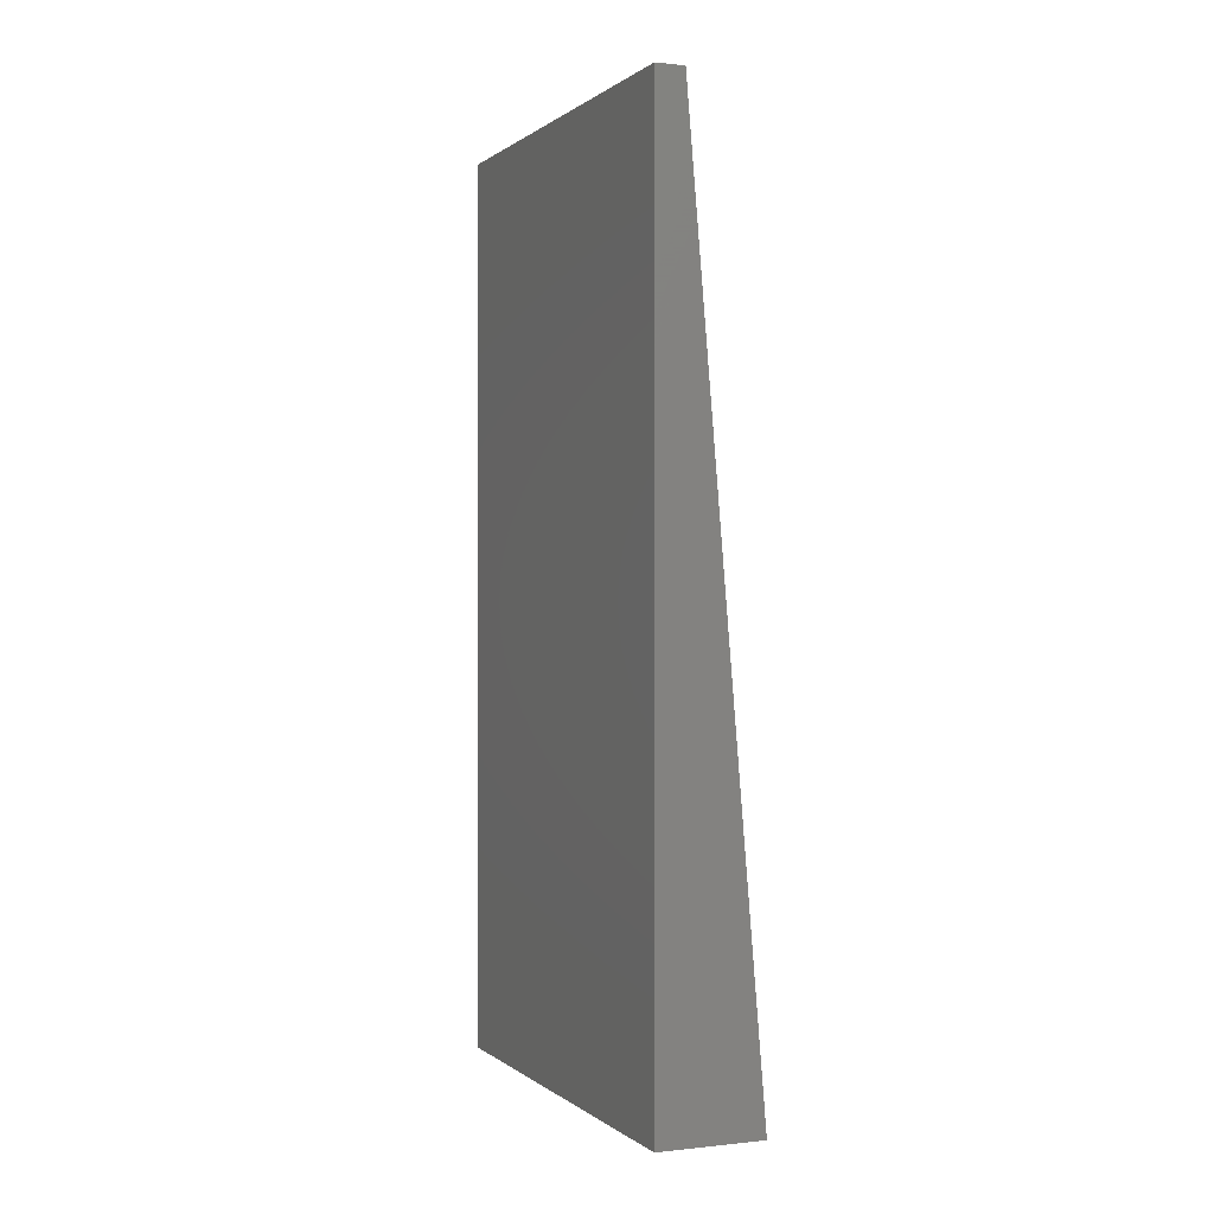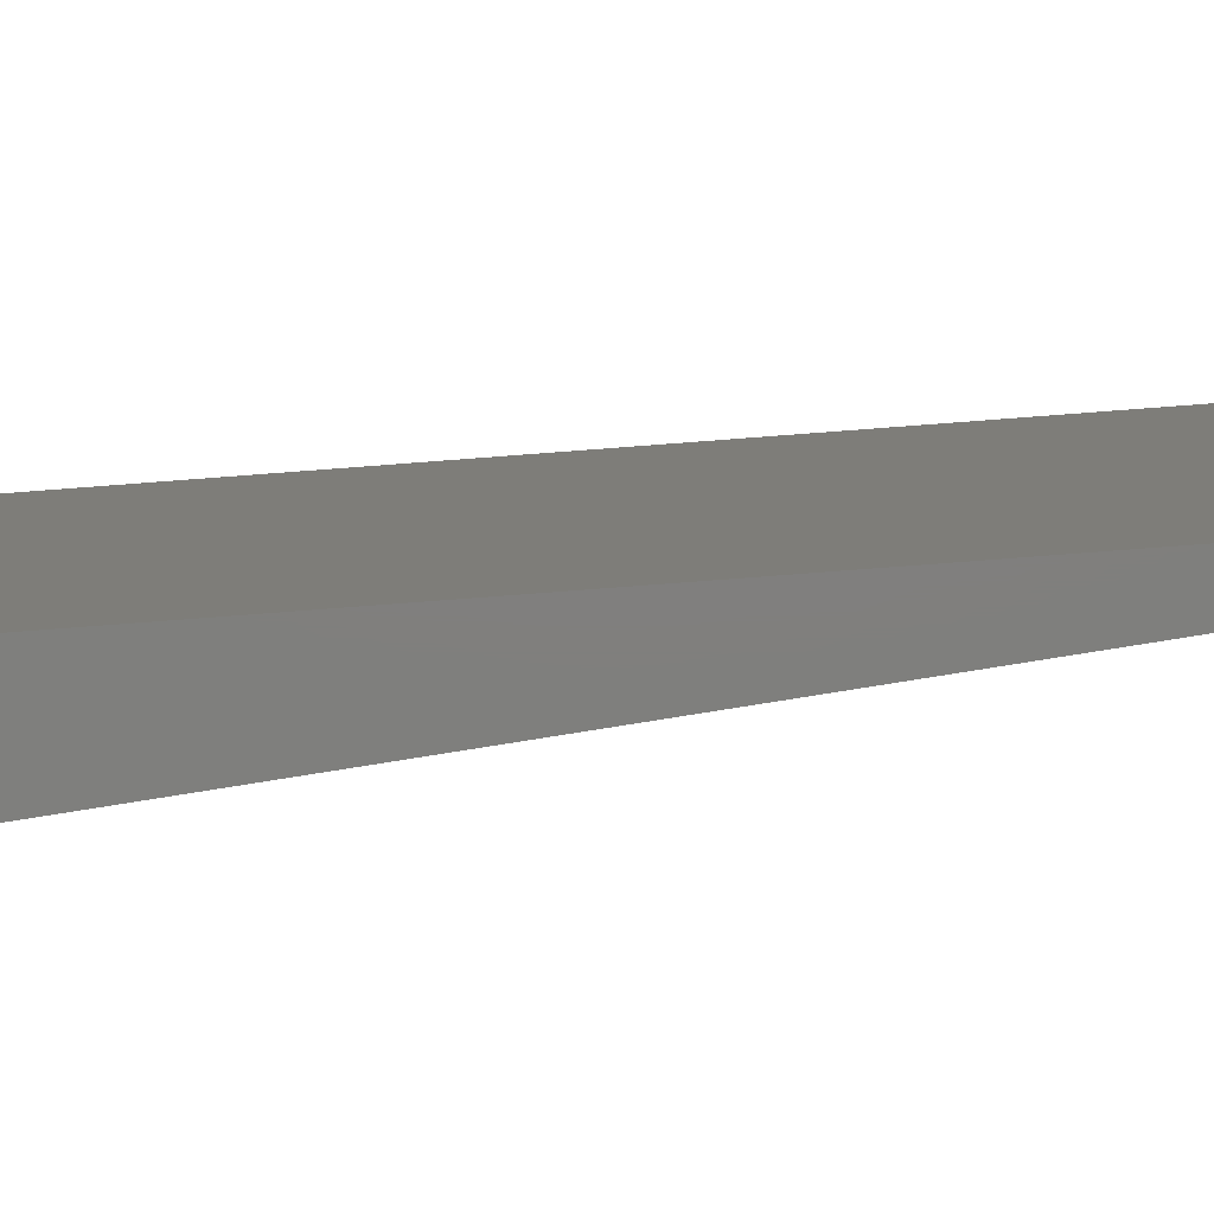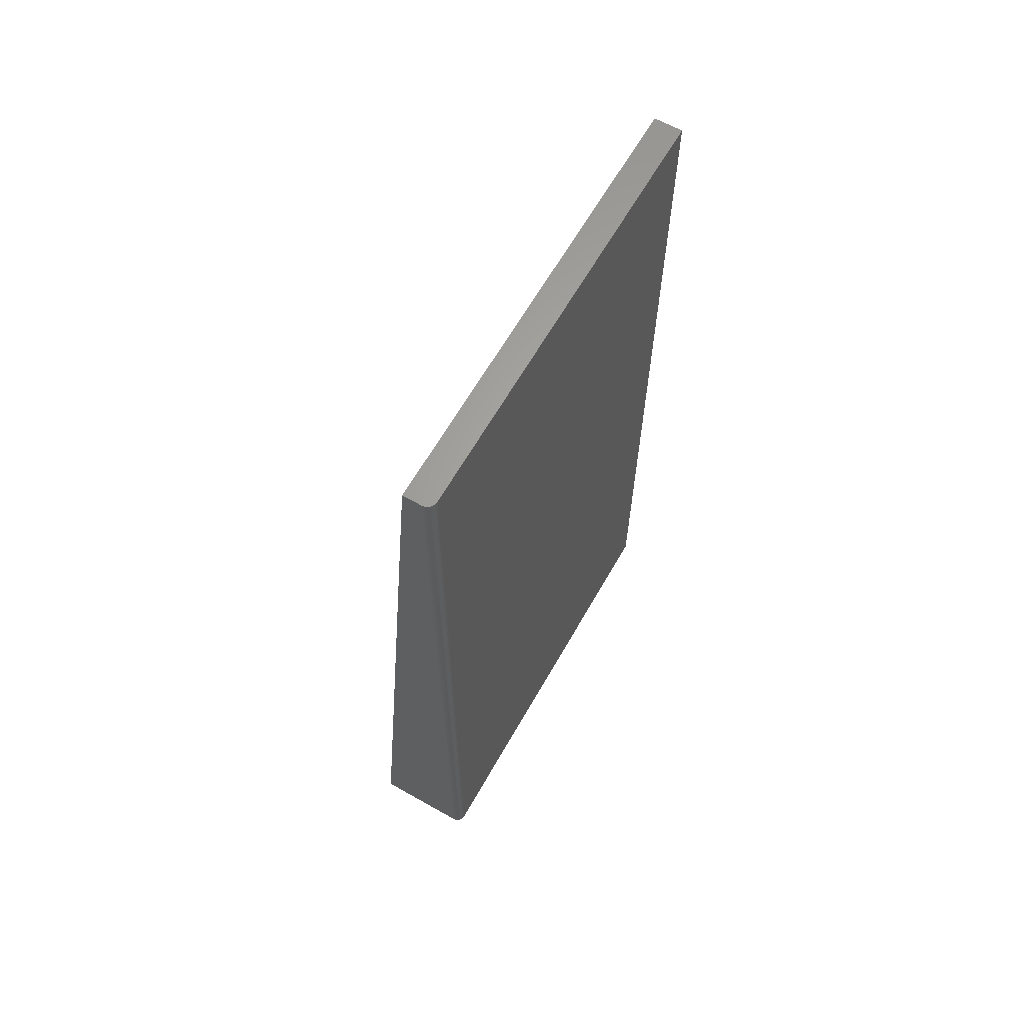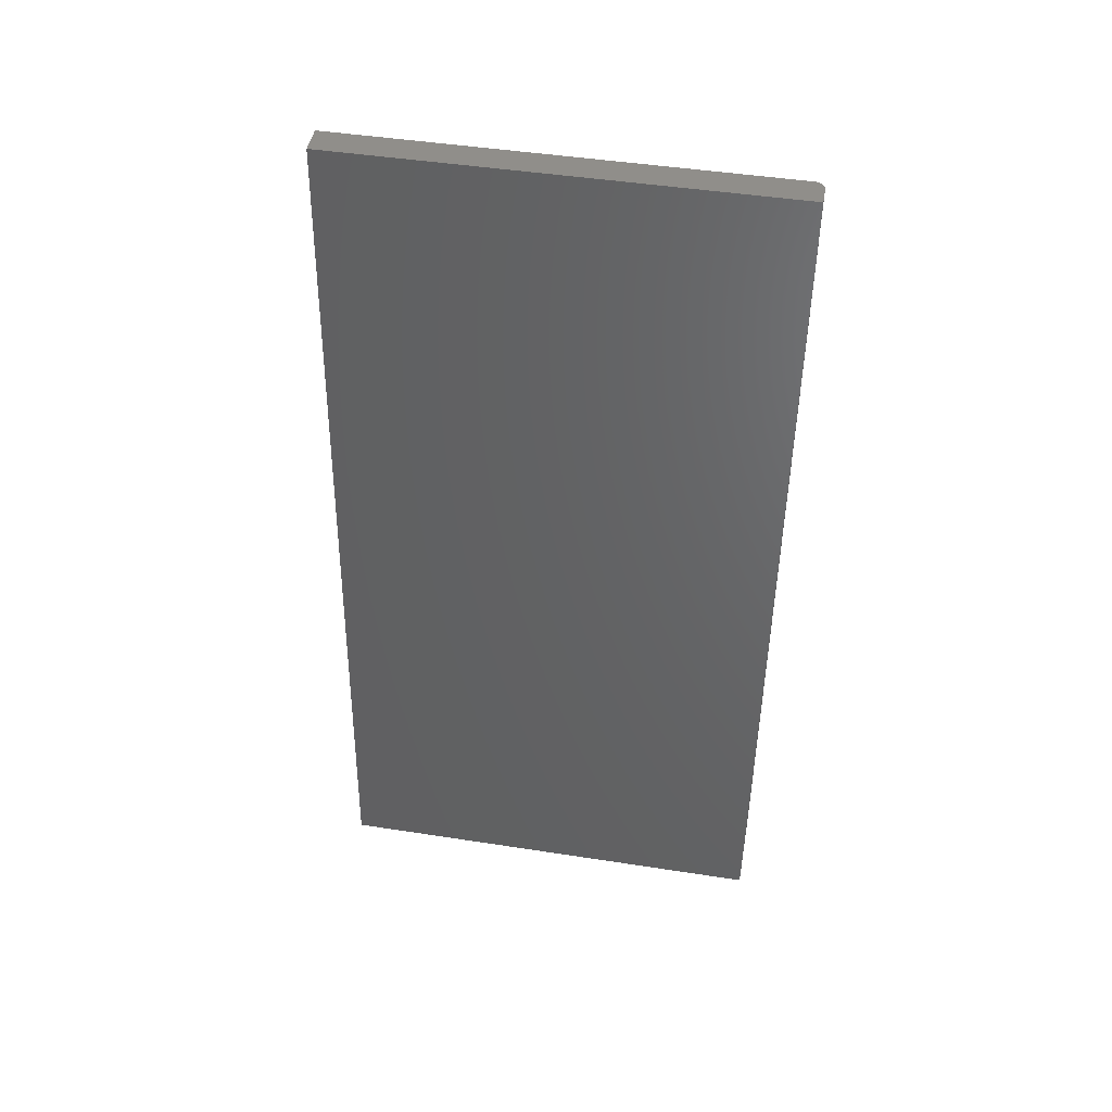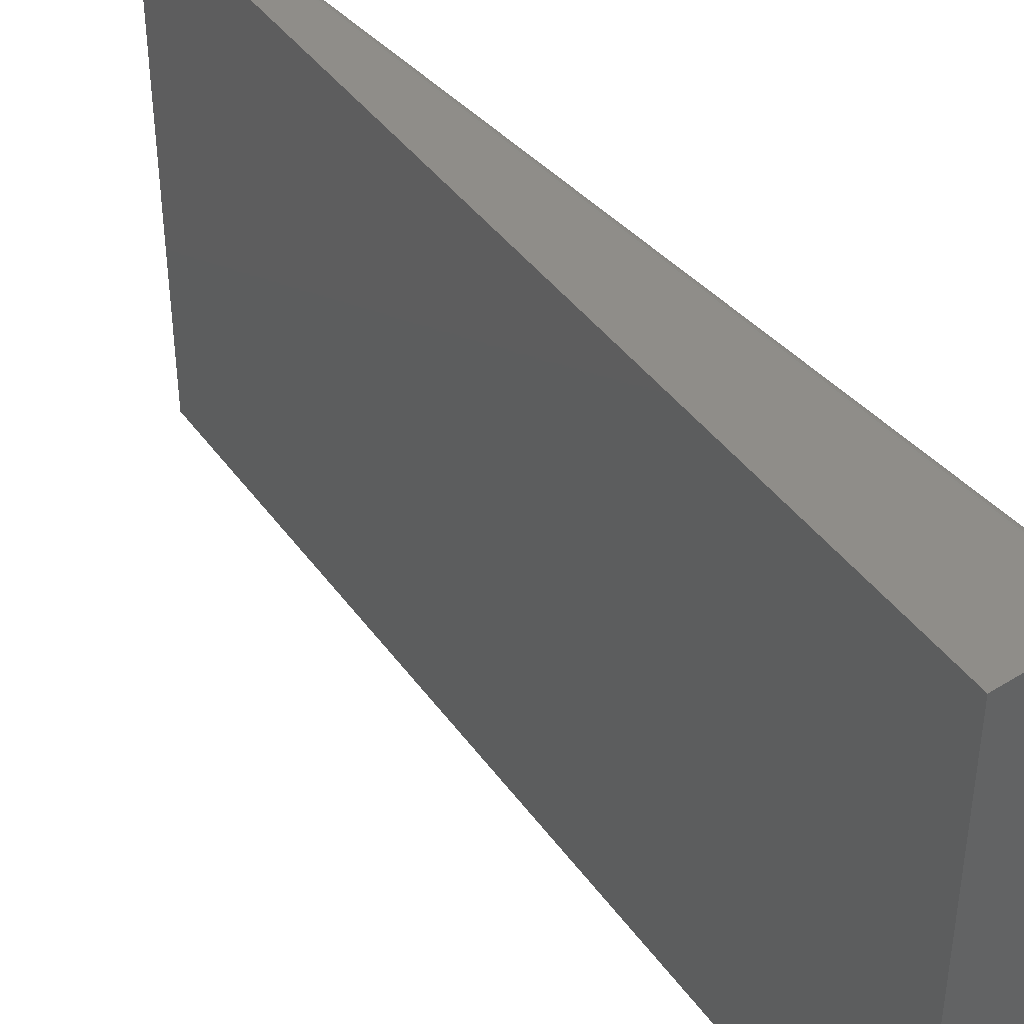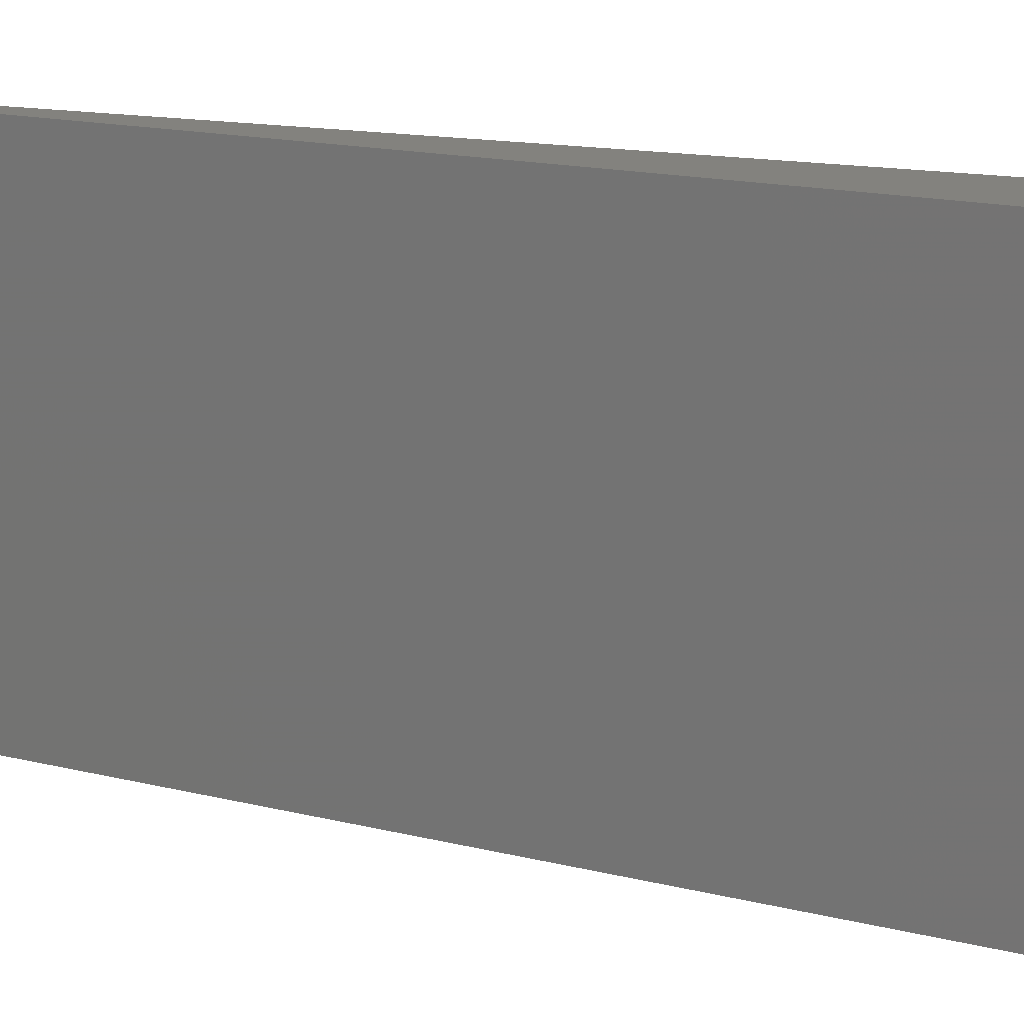
<metadata>
{"format":"stl","ext":"stl","renderer":"f3d","projection":"perspective","resolution":1024,"background":"white","views":[{"elev":0.2,"azim":-22.8,"up":"+Z"},{"elev":-79.1,"azim":-85.7,"up":"+Y"},{"elev":63.7,"azim":-150.3,"up":"+Z"},{"elev":46.5,"azim":100.0,"up":"+Z"},{"elev":41.2,"azim":142.9,"up":"+Y"},{"elev":17.0,"azim":111.3,"up":"+Y"}]}
</metadata>
<code>
# stl→obj: 24 verts, 44 faces
v 0.007812 0.375 -4.784e-19
v 0.007812 0.375 0.75
v 0.08684 0.375 -5.318e-18
v 0.02368 0.375 0.75
v 4.51e-17 0.3672 0.75
v 0 0.3672 0
v 4.592e-17 0 0.75
v 0 0 0
v 0.02368 0 0.75
v 0.0001501 0.3687 0.75
v 0.006288 0.3748 0.75
v 0.004823 0.3744 0.75
v 0.003472 0.3737 0.75
v 0.002288 0.3727 0.75
v 0.001317 0.3715 0.75
v 0.0005947 0.3702 0.75
v 0.002288 0.3727 -1.401e-19
v 0.003472 0.3737 -2.126e-19
v 0.001317 0.3715 -8.062e-20
v 0.08684 0 -5.318e-18
v 0.0001501 0.3687 -9.192e-21
v 0.0005947 0.3702 -3.641e-20
v 0.004823 0.3744 -2.953e-19
v 0.006288 0.3748 -3.851e-19
f 1 2 3
f 3 2 4
f 5 6 7
f 7 6 8
f 7 9 5
f 10 2 11
f 10 11 12
f 10 12 13
f 10 13 14
f 10 14 15
f 10 15 16
f 4 2 10
f 4 10 5
f 4 5 9
f 17 18 19
f 20 8 6
f 3 20 6
f 3 6 21
f 3 21 22
f 3 22 19
f 3 19 18
f 18 23 24
f 18 24 1
f 18 1 3
f 2 1 11
f 11 1 24
f 11 24 12
f 12 24 23
f 12 23 13
f 13 23 18
f 13 18 14
f 14 18 17
f 14 17 15
f 15 17 19
f 15 19 16
f 16 19 22
f 16 22 10
f 10 22 21
f 10 21 5
f 5 21 6
f 8 20 7
f 7 20 9
f 3 4 20
f 20 4 9

</code>
